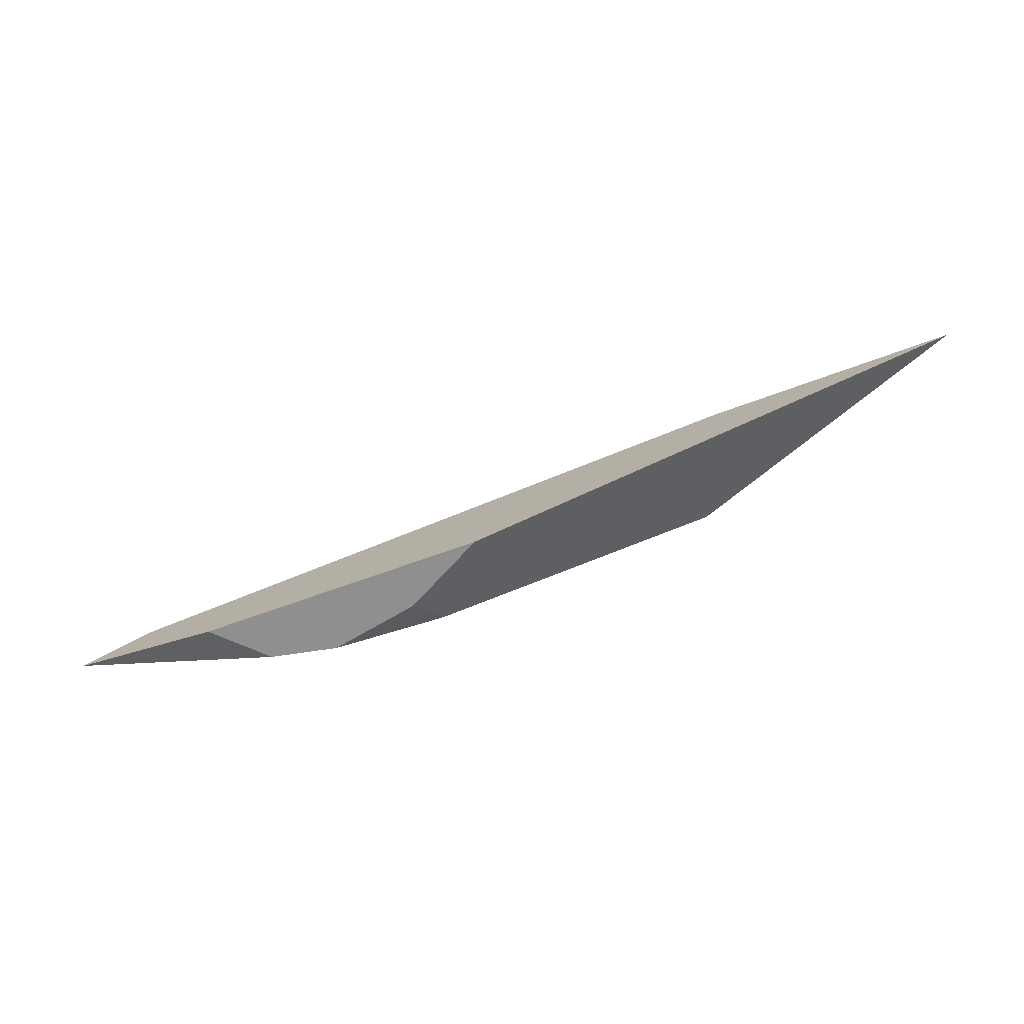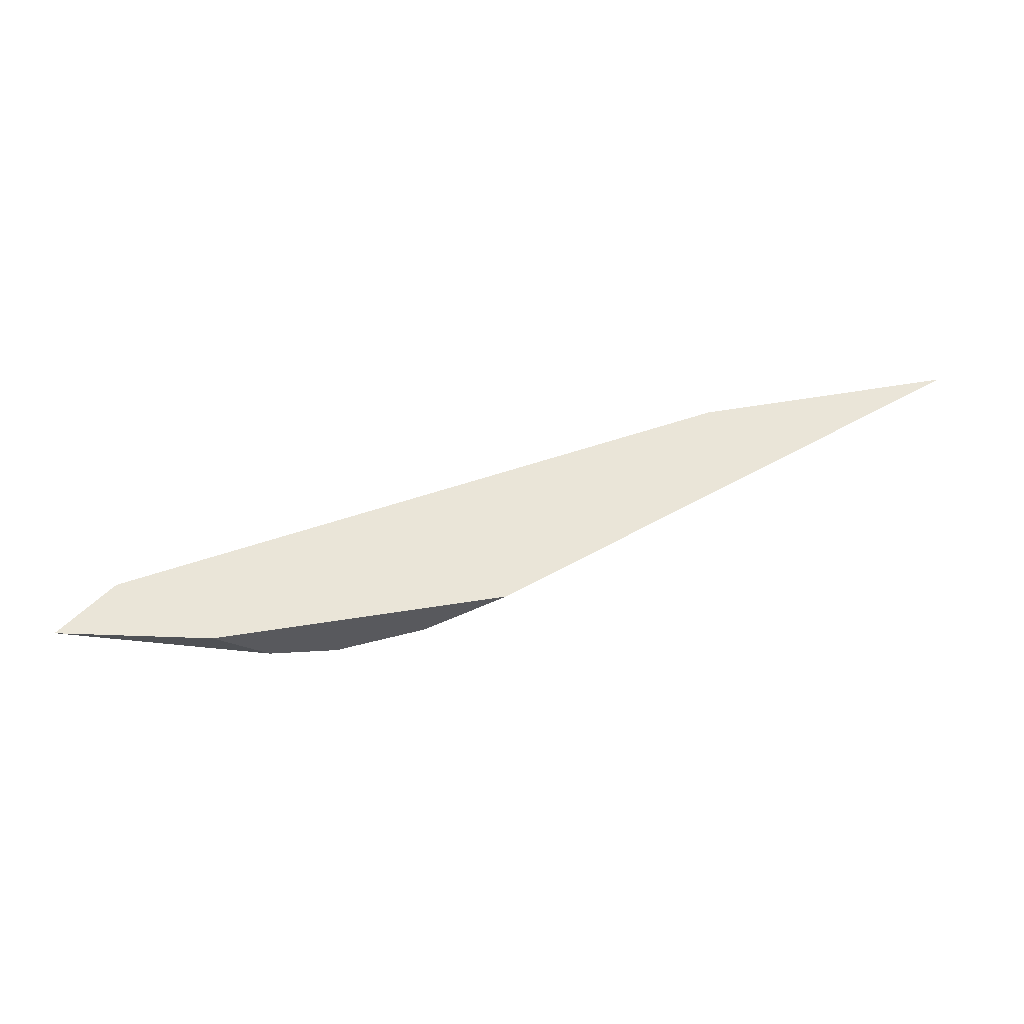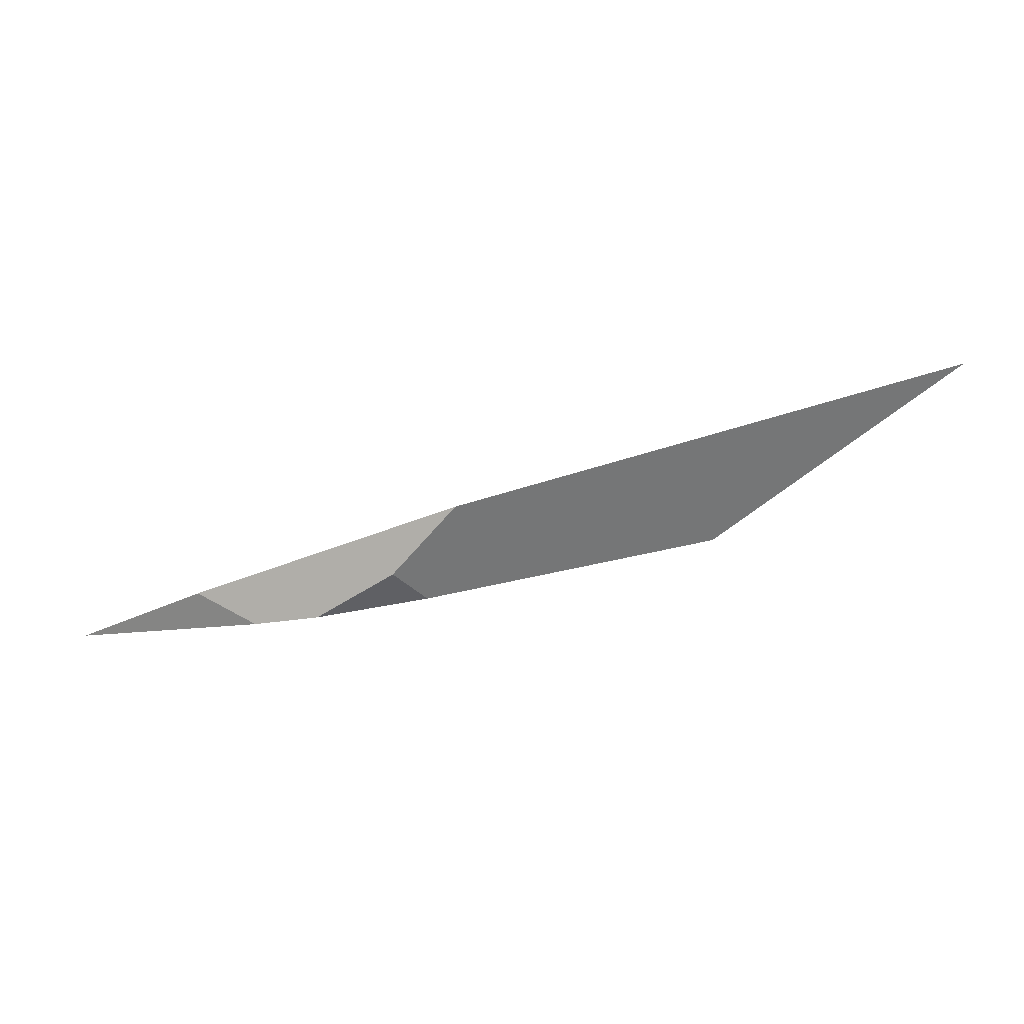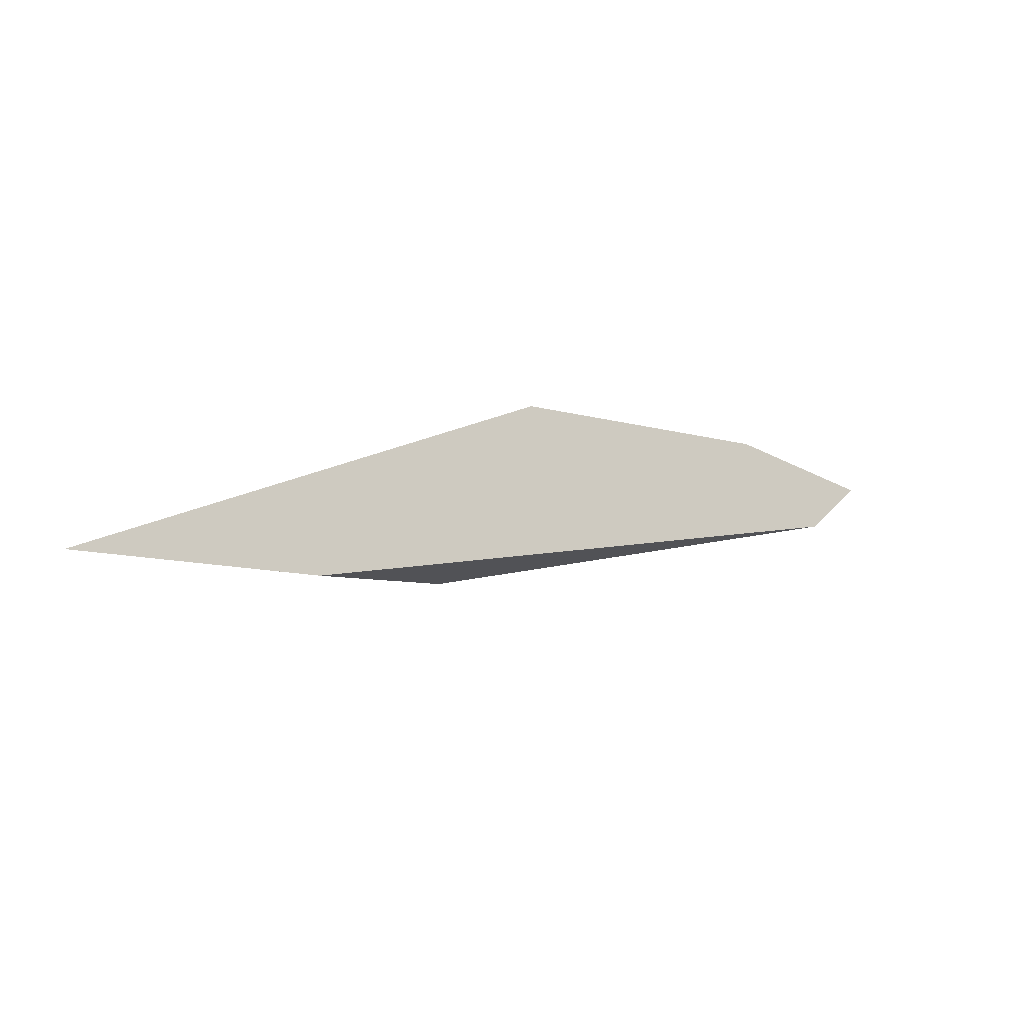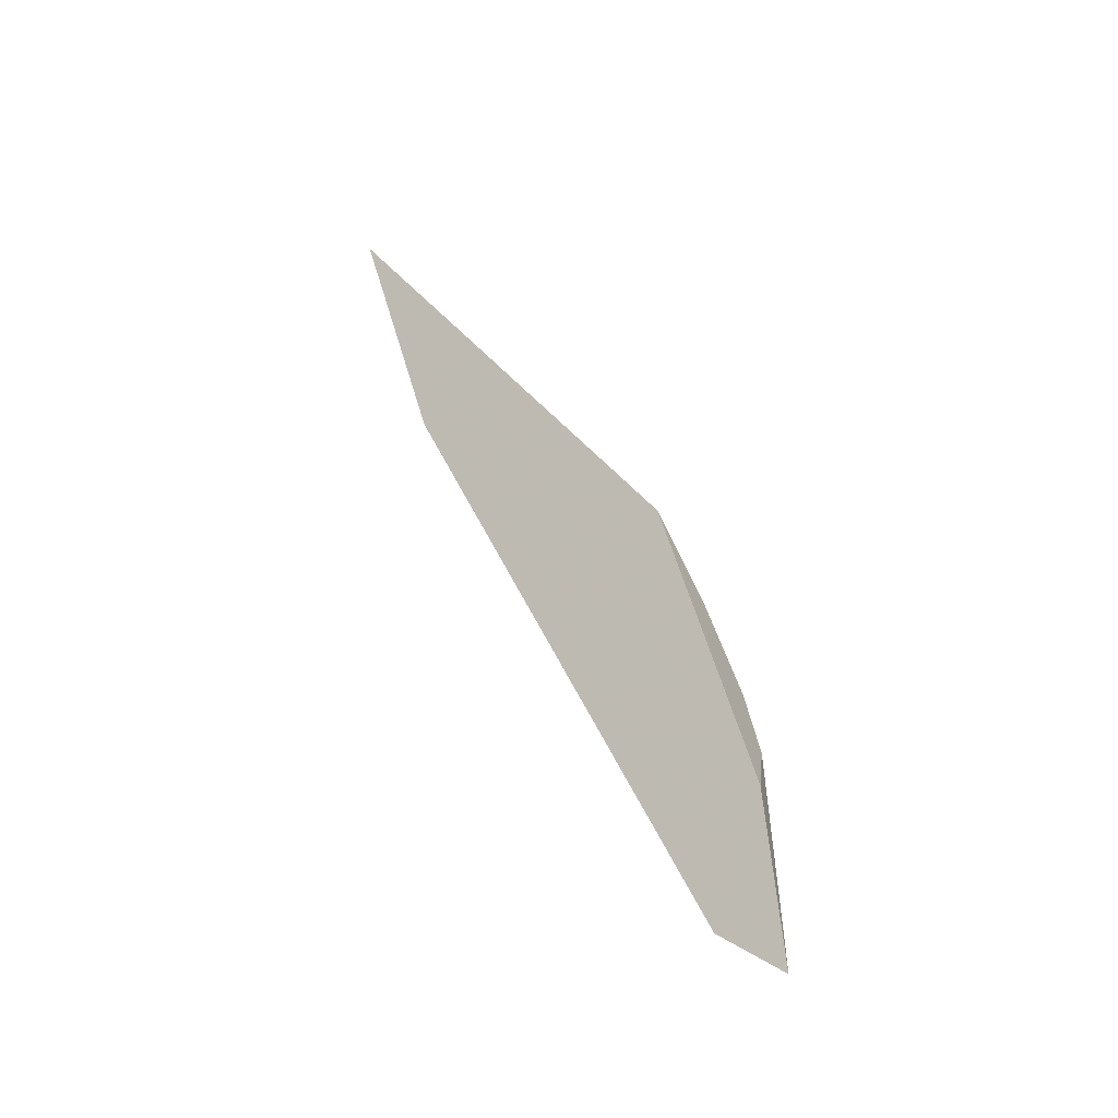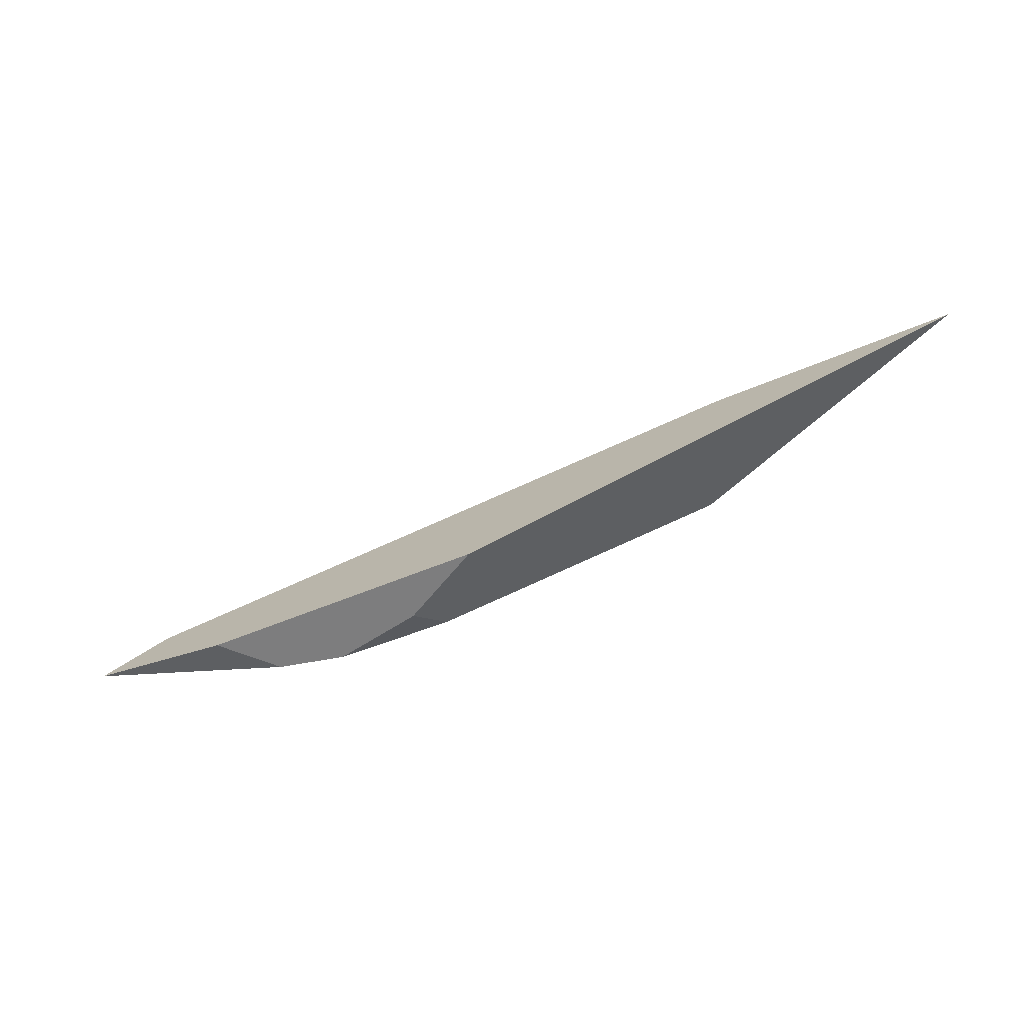
<metadata>
{"format":"obj","ext":"obj","renderer":"f3d","projection":"perspective","resolution":1024,"background":"white","views":[{"elev":-34.7,"azim":-3.7,"up":"+Y"},{"elev":-1.2,"azim":-26.2,"up":"+Y"},{"elev":39.3,"azim":10.1,"up":"+Z"},{"elev":37.2,"azim":166.7,"up":"+Z"},{"elev":31.7,"azim":-98.4,"up":"+Z"},{"elev":-29.1,"azim":1.0,"up":"+Y"}]}
</metadata>
<code>
o WoodenBrokenPlanks_327
v -76.58 47.89 -80.77
v -80.28 47.3 -82.43
v -89.93 44.33 -85.41
v -88.74 43.48 -83.9
v -90.96 43.55 -85.3
v -84.44 44.15 -81.95
v -87.68 43.2 -84.16
v -86.61 43.25 -83.88
v -85.39 43.6 -83.06
v -82.4 45.94 -84.09
v -80.38 45.86 -83.46
v -84.87 43.77 -83.66
f 7 8 9 6
f 7 6 4
f 3 2 10
f 7 4 5
f 11 1 6 9
f 11 9 12
f 7 5 3 12
f 10 11 12 3
f 7 12 8
f 2 1 11 10
f 8 12 9
f 1 2 3 4
f 3 5 4
f 1 4 6

</code>
